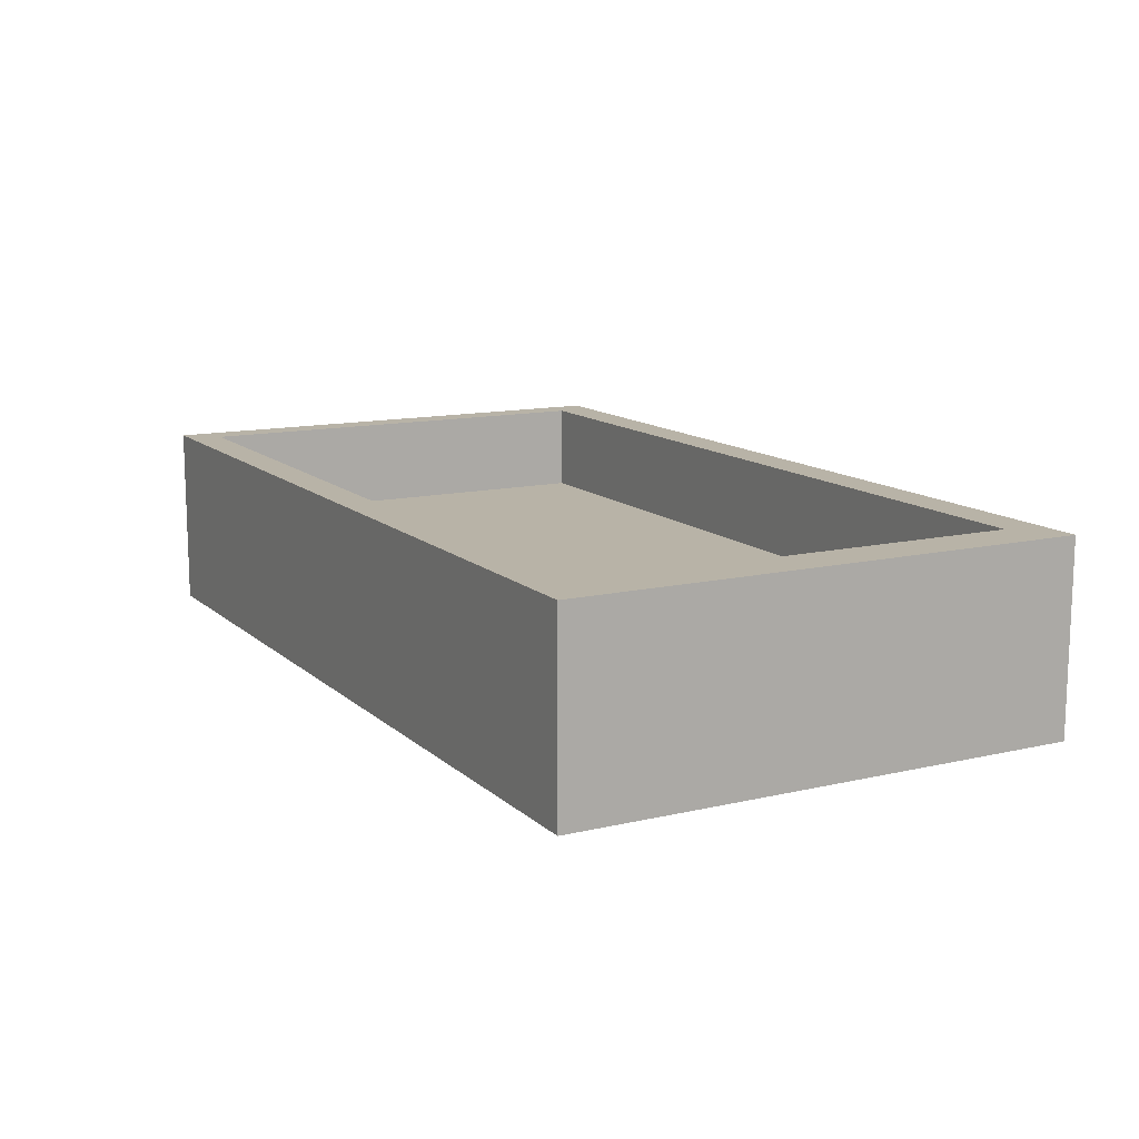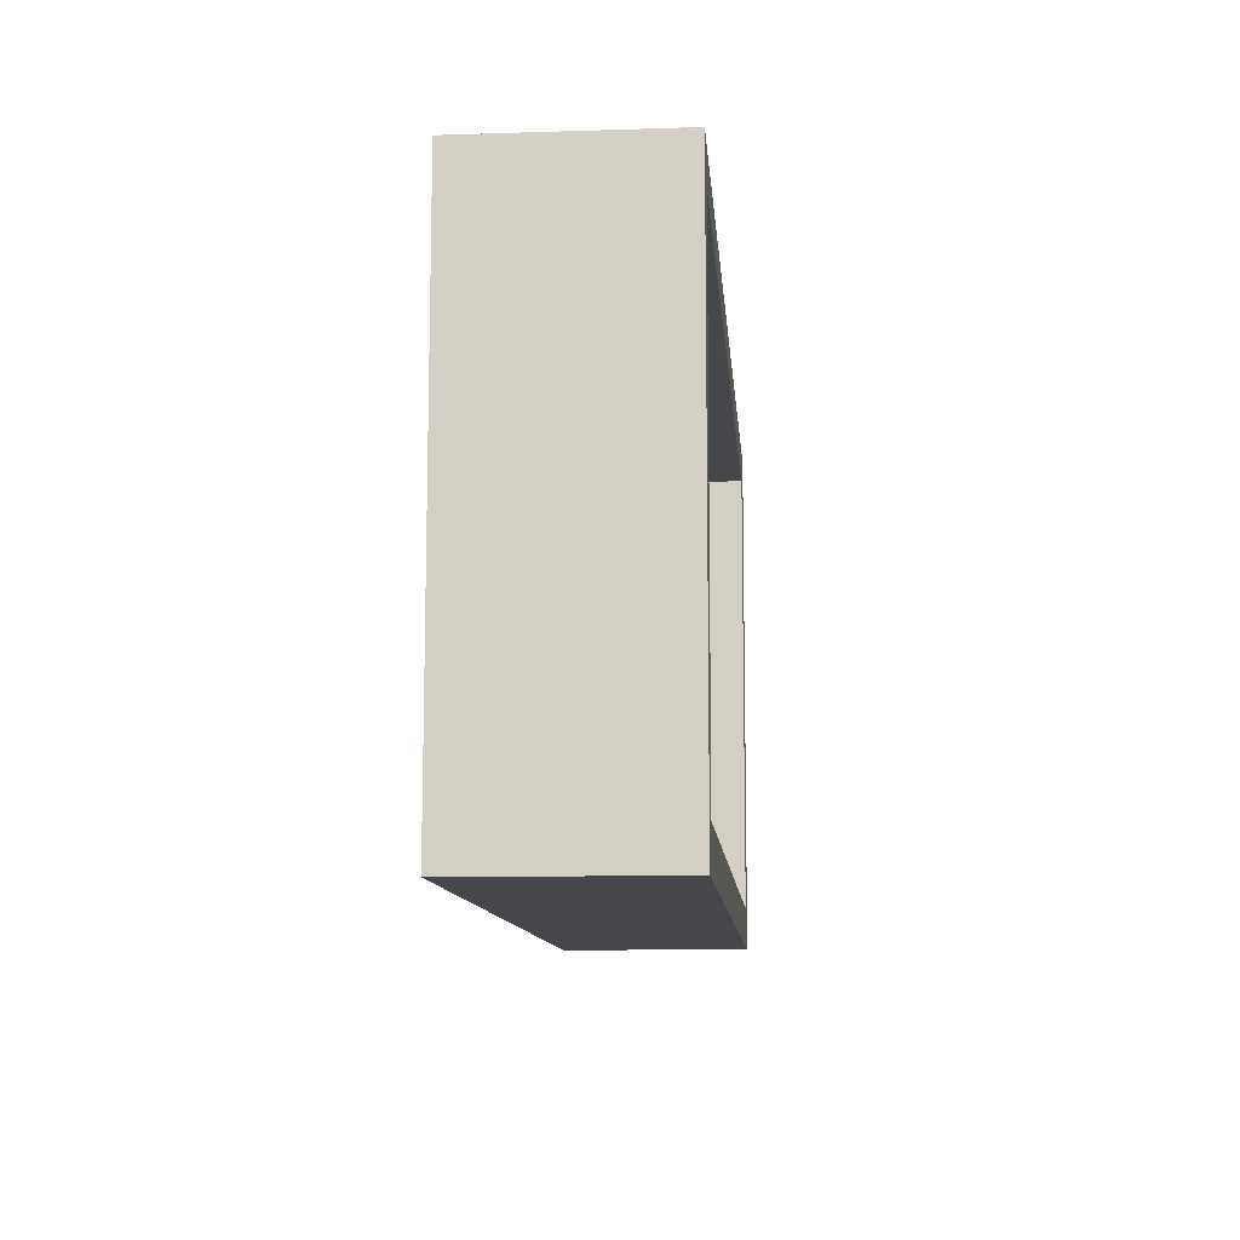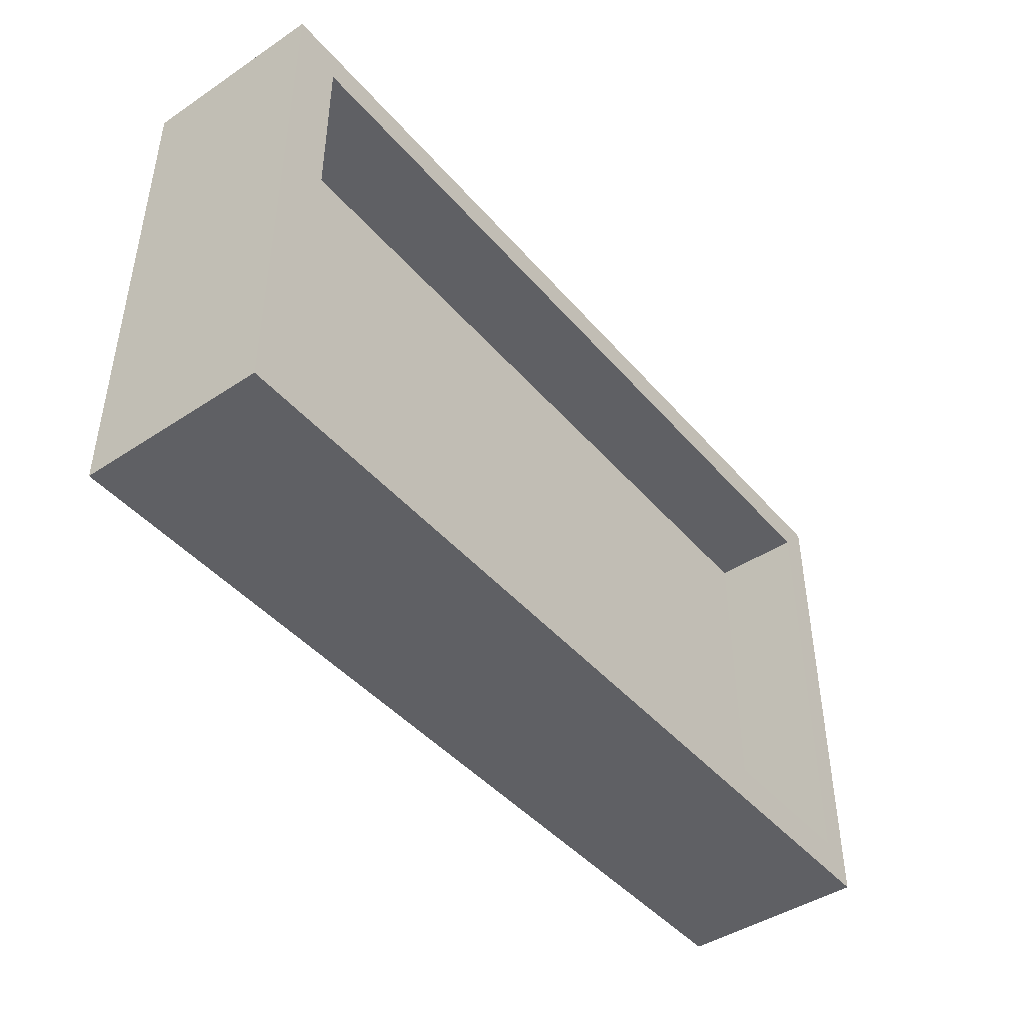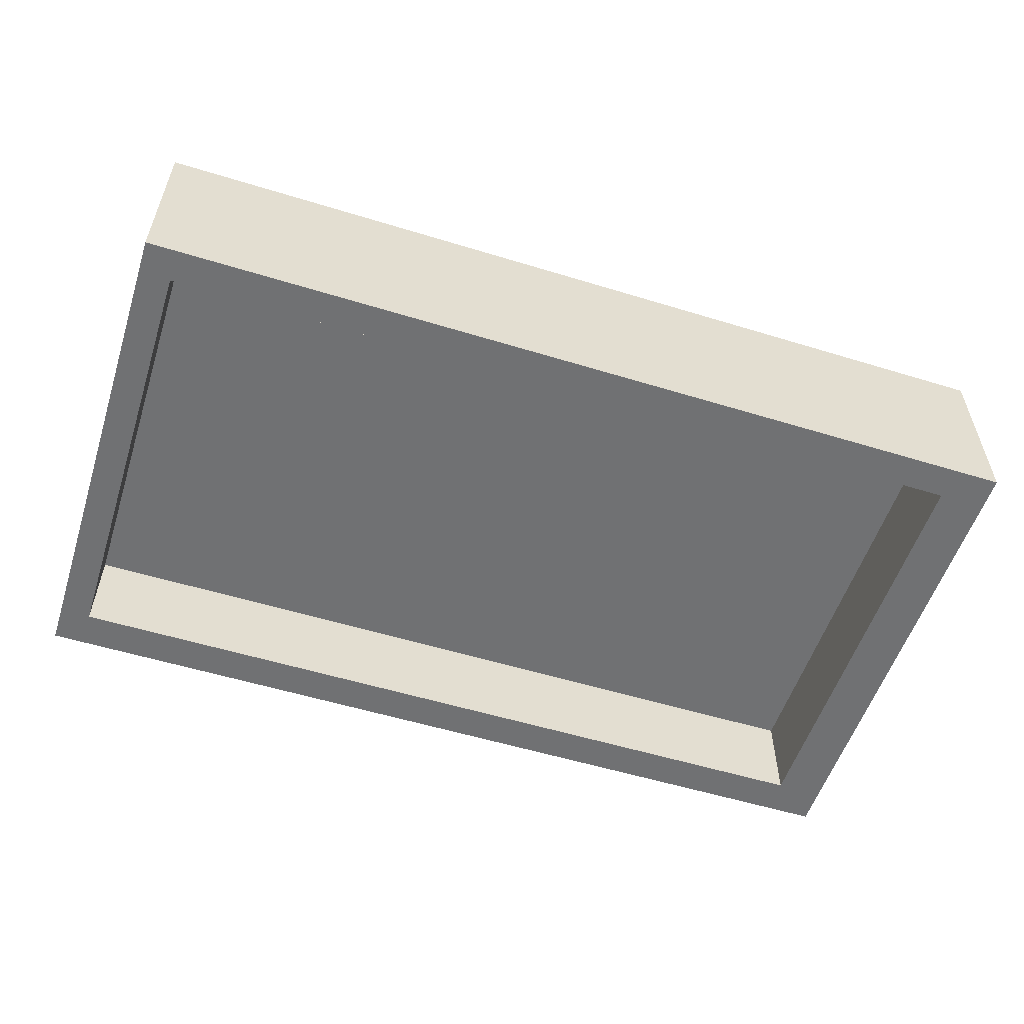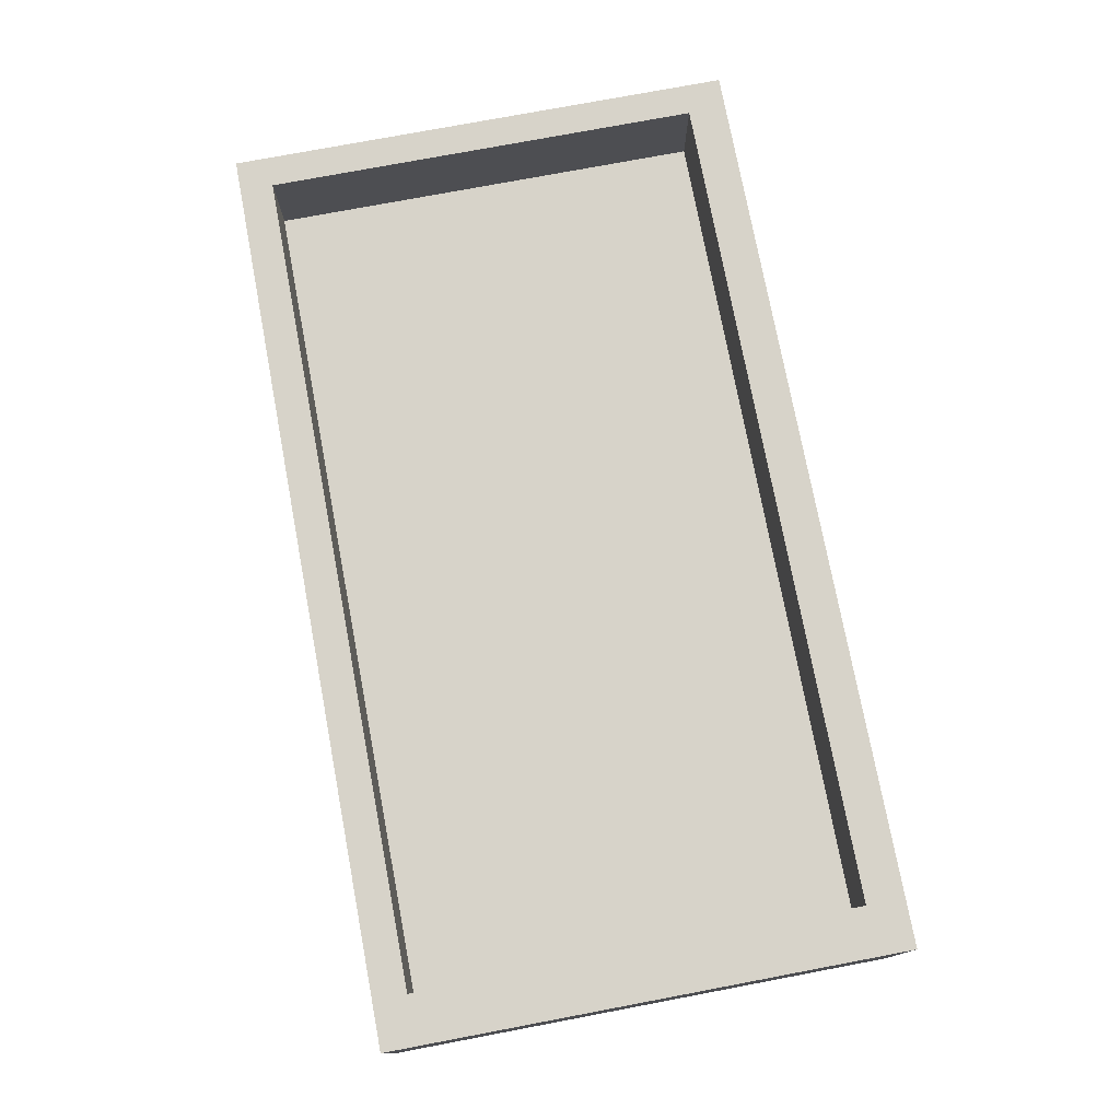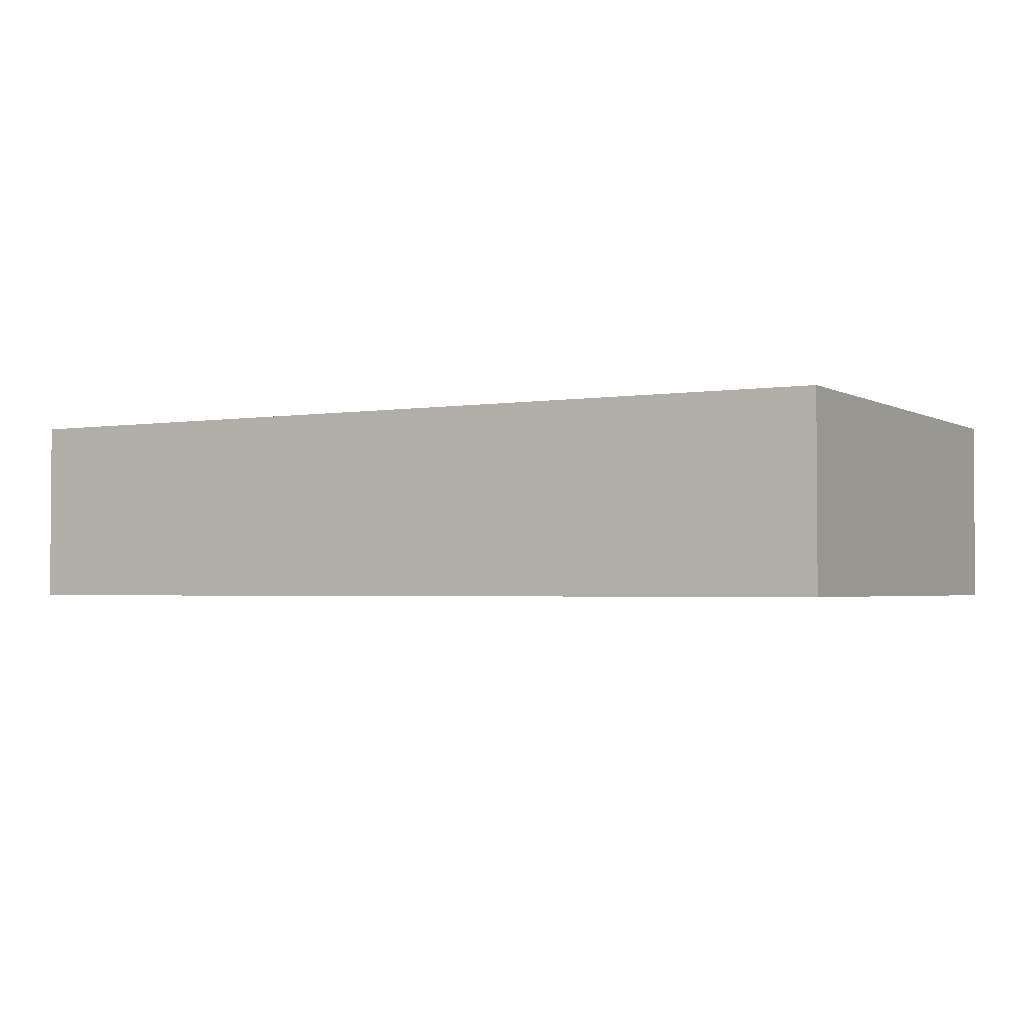
<metadata>
{"format":"obj","ext":"obj","renderer":"f3d","projection":"perspective","resolution":1024,"background":"white","views":[{"elev":12.7,"azim":61.7,"up":"+Y"},{"elev":-10.8,"azim":-85.5,"up":"+Z"},{"elev":-44.5,"azim":127.7,"up":"+Z"},{"elev":-55.2,"azim":-17.9,"up":"+Y"},{"elev":76.1,"azim":79.3,"up":"+Y"},{"elev":-2.4,"azim":-150.4,"up":"+Y"}]}
</metadata>
<code>
v 0.434 -0.08913 0.2395
v 0.3884 -0.08913 0.208
v 0.434 -0.08913 -0.2422
v -0.4243 -0.08913 0.2395
v 0.3884 -0.08913 -0.2062
v 0.434 0.08793 0.2395
v -0.3949 -0.08913 0.208
v -0.4243 -0.08913 -0.2422
v 0.3884 0.002401 -0.2062
v 0.434 0.08793 -0.2422
v -0.4243 0.08793 0.2395
v -0.3949 -0.08913 -0.2062
v -0.3949 0.002401 0.208
v -0.4243 0.08793 -0.2422
v 0.3884 0.002401 0.208
v 0.3884 0.08793 -0.2062
v 0.3884 0.08793 0.208
v -0.3949 0.002401 -0.2062
v -0.3949 0.08793 0.208
v -0.3949 0.08793 -0.2062
g mesh1_mesh1-geometry
f 1 2 3
f 2 1 4
f 5 3 2
f 3 6 1
f 6 4 1
f 2 4 7
f 3 5 8
f 5 9 2
f 6 3 10
f 4 6 11
f 7 4 12
f 7 2 13
f 8 5 12
f 14 3 8
f 15 2 9
f 5 12 9
f 3 14 10
f 10 16 6
f 6 17 11
f 14 4 11
f 8 12 4
f 7 13 12
f 15 13 2
f 4 14 8
f 15 16 9
f 18 9 12
f 16 10 14
f 17 6 16
f 11 17 19
f 11 19 14
f 18 12 13
f 19 15 13
f 16 15 17
f 16 18 9
f 16 14 20
f 15 19 17
f 20 14 19
f 18 19 13
f 18 16 20
f 19 18 20
g mesh1_mesh1-geometry
f 3 2 1
f 4 1 2
f 2 3 5
f 1 6 3
f 1 4 6
f 7 4 2
f 8 5 3
f 2 9 5
f 10 3 6
f 11 6 4
f 12 4 7
f 13 2 7
f 12 5 8
f 8 3 14
f 9 2 15
f 9 12 5
f 10 14 3
f 6 16 10
f 11 17 6
f 11 4 14
f 4 12 8
f 12 13 7
f 2 13 15
f 8 14 4
f 9 16 15
f 13 9 15
f 12 9 18
f 14 10 16
f 16 6 17
f 19 17 11
f 14 19 11
f 13 12 18
f 13 15 19
f 17 15 16
f 9 18 16
f 9 13 18
f 20 14 16
f 17 19 15
f 19 14 20
f 13 19 18
f 20 16 18
f 20 18 19
g mesh1_mesh1-geometry
f 15 9 13
f 18 13 9

</code>
